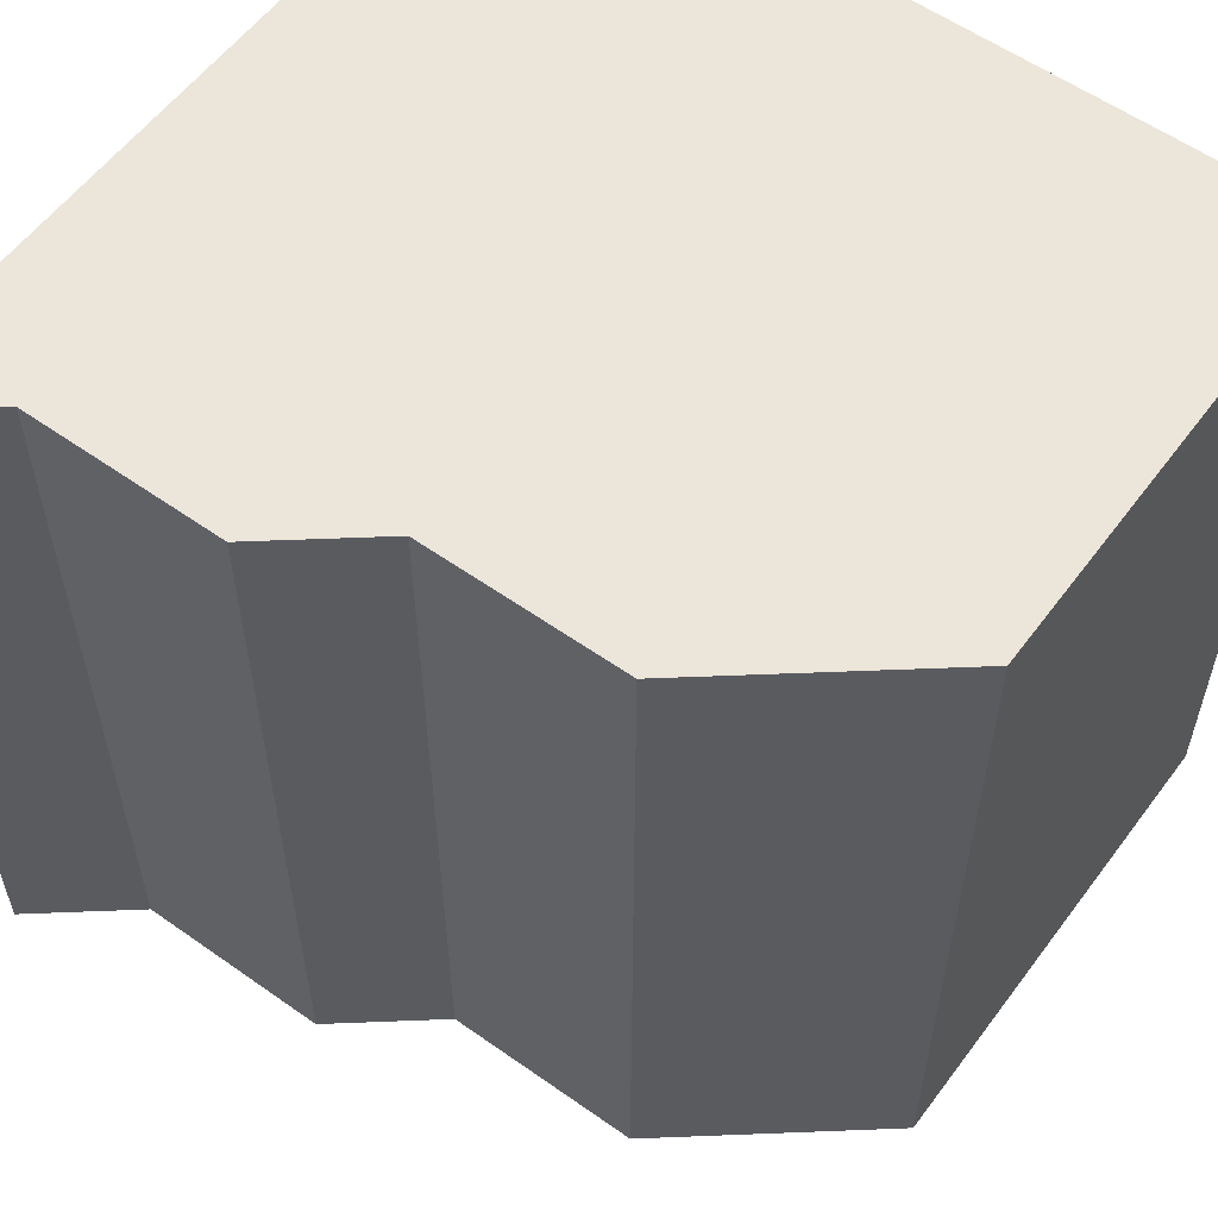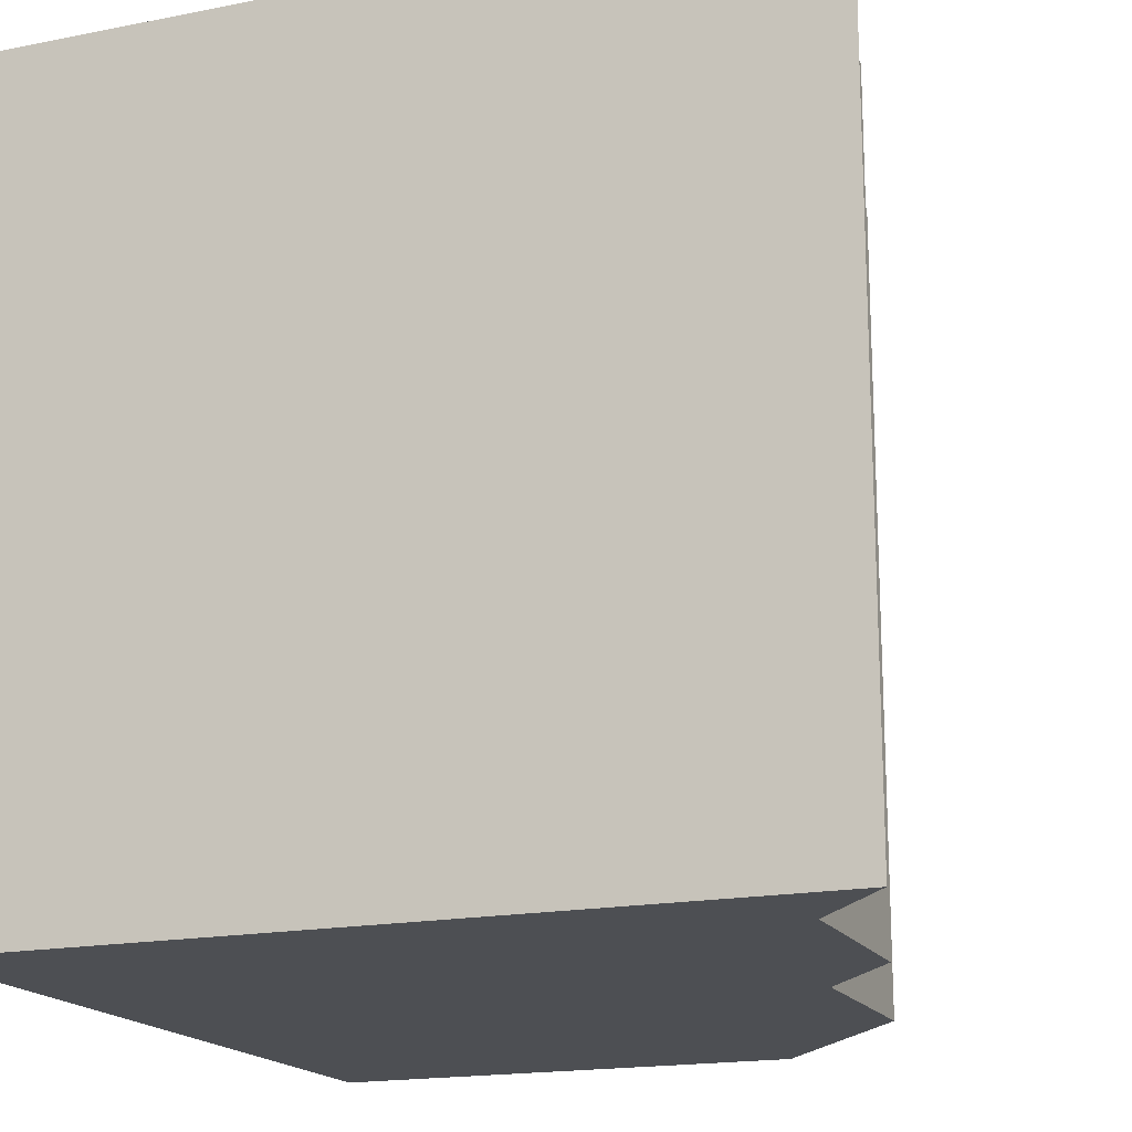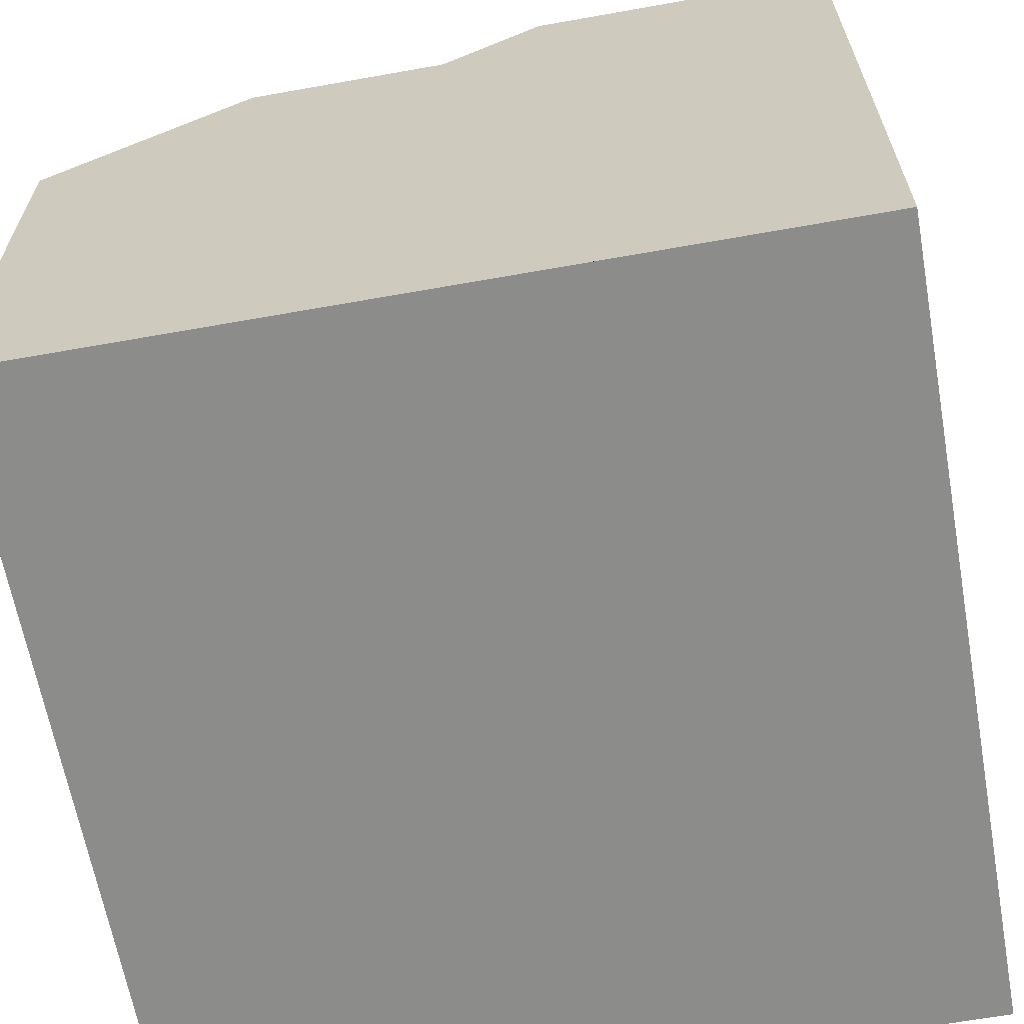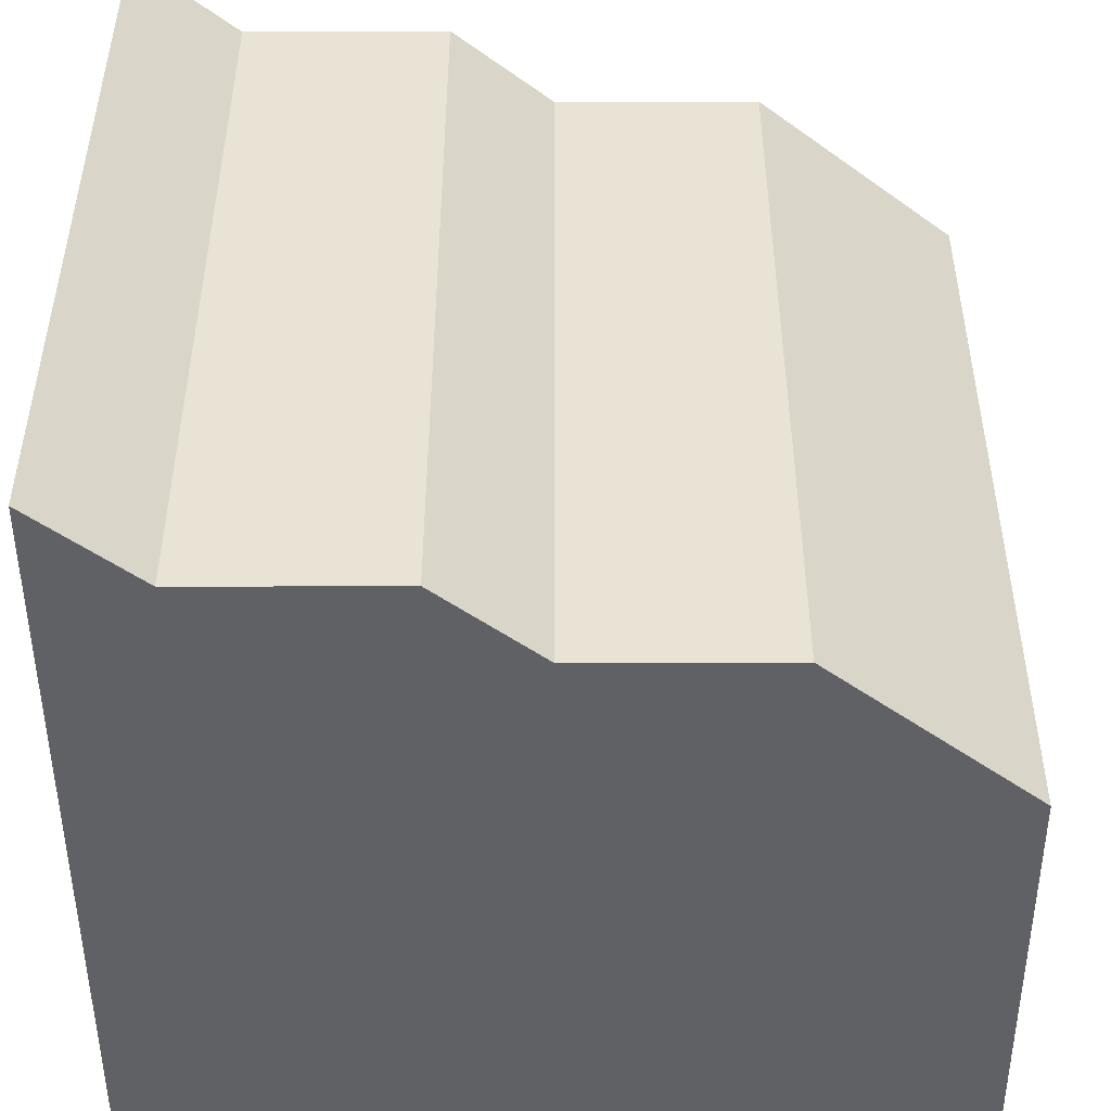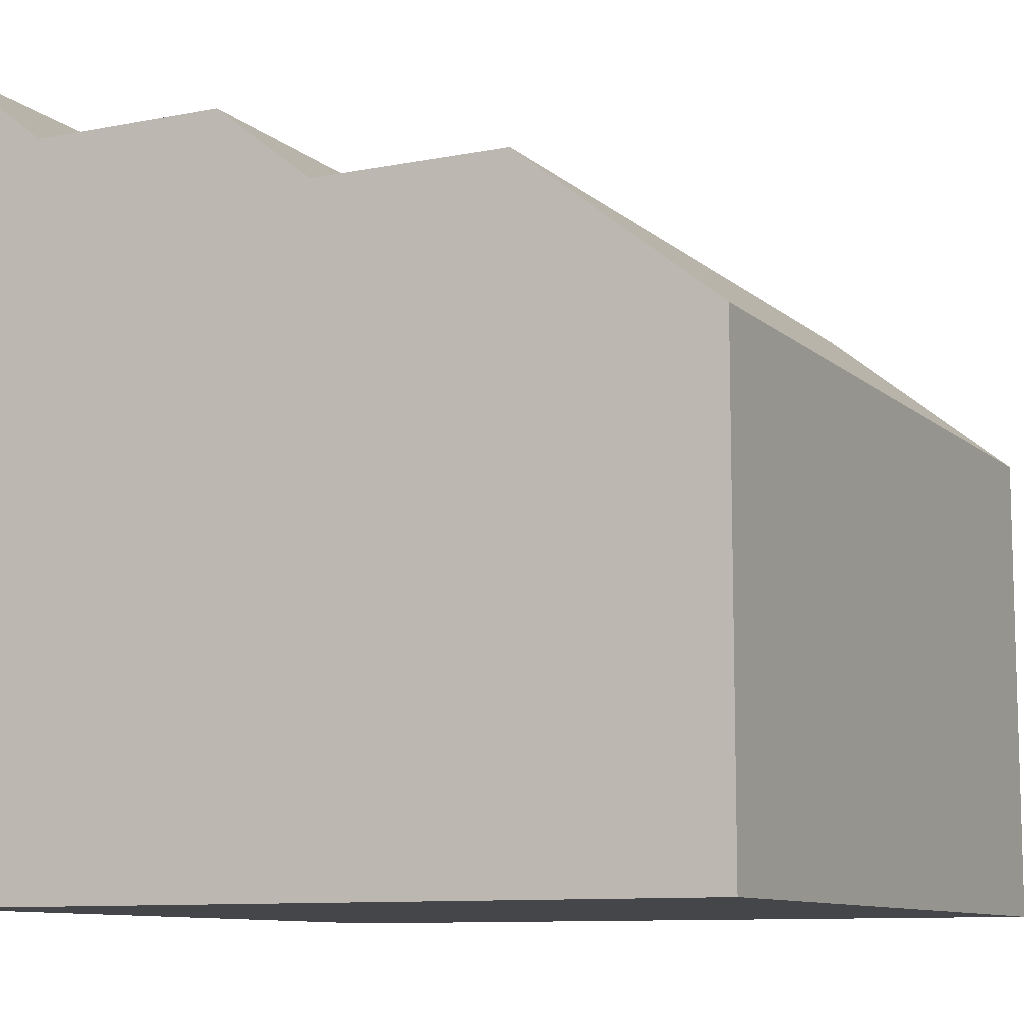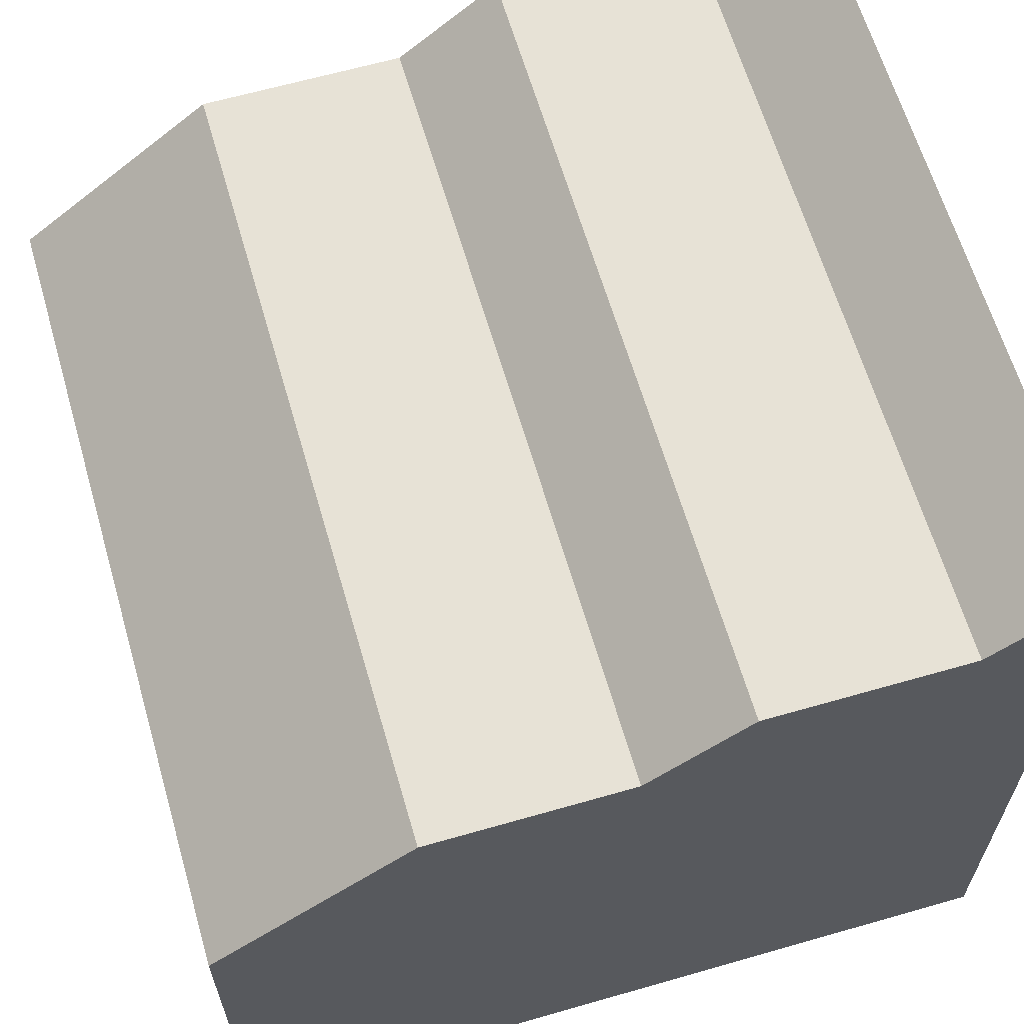
<metadata>
{"format":"obj","ext":"obj","renderer":"f3d","projection":"perspective","resolution":1024,"background":"white","views":[{"elev":57.5,"azim":36.3,"up":"+Y"},{"elev":-17.5,"azim":-68.5,"up":"+Y"},{"elev":-64.1,"azim":-169.8,"up":"+Z"},{"elev":-48.8,"azim":0.2,"up":"+Y"},{"elev":-9.9,"azim":26.8,"up":"+Z"},{"elev":63.5,"azim":163.8,"up":"+Z"}]}
</metadata>
<code>
o Cube.011_Cube.005
v -0.5 -0.5 -0.5
v -0.5 0.5 -0.5
v 0.5 -0.5 -0.5
v 0.5 0.5 -0.5
v -0.5 -0.5 0.5
v -0.5 0.5 0.5
v 0.5 -0.5 0.1
v 0.5 0.5 0.1
v -0 -0.5 -0.5
v -0 0.5 -0.5
v 0 -0.5 0.3
v 0 0.5 0.3
v 0.25 0.5 -0.5
v 0.25 -0.5 0.3
v 0.25 -0.5 -0.5
v 0.25 0.5 0.3
v -0.25 -0.5 -0.5
v -0.25 0.5 0.4
v -0.25 0.5 -0.5
v -0.25 -0.5 0.4
v 0.375 0.5 -0.5
v 0.375 -0.5 0.2
v 0.375 -0.5 -0.5
v 0.375 0.5 0.2
v 0.125 -0.5 -0.5
v 0.125 0.5 0.3
v 0.125 0.5 -0.5
v 0.125 -0.5 0.3
v -0.125 0.5 -0.5
v -0.125 -0.5 0.4
v -0.125 -0.5 -0.5
v -0.125 0.5 0.4
v -0.375 -0.5 -0.5
v -0.375 0.5 0.4
v -0.375 0.5 -0.5
v -0.375 -0.5 0.4
f 3 4 8 7
f 36 34 6 5
f 5 6 2 1
f 33 36 5 1
f 25 28 11 9
f 24 16 14 22 7 8
f 21 4 3 23 15 25 9 31 17 33 1 2 35 19 29 10 27 13
f 23 22 14 15
f 31 30 20 17
f 26 12 11 28 14 16
f 30 32 18 34 36 20
f 3 7 22 23
f 15 14 28 25
f 11 12 32 30
f 9 11 30 31
f 17 20 36 33
f 35 2 6 34 18 32 12 26 16 24 8 4 21 13 27 10 29 19

</code>
